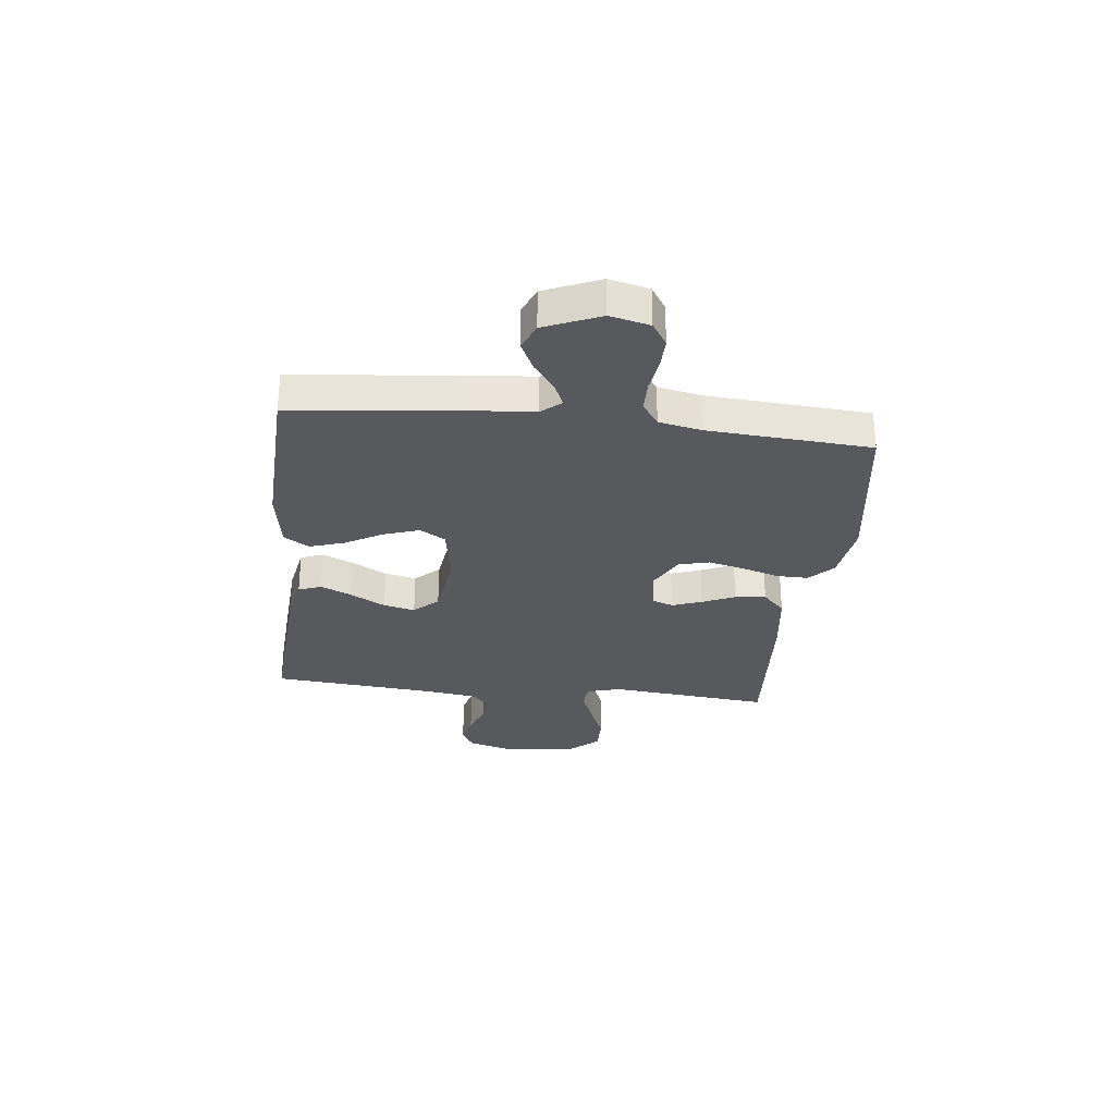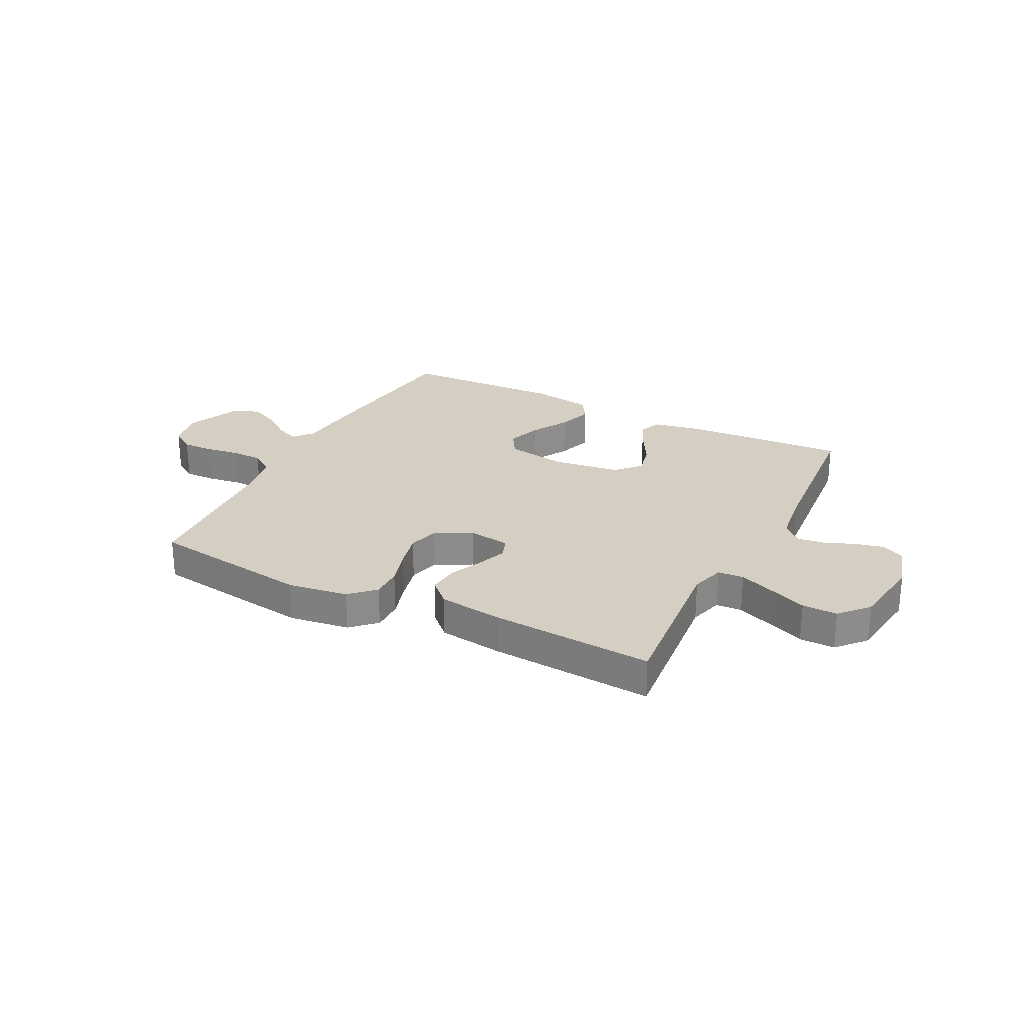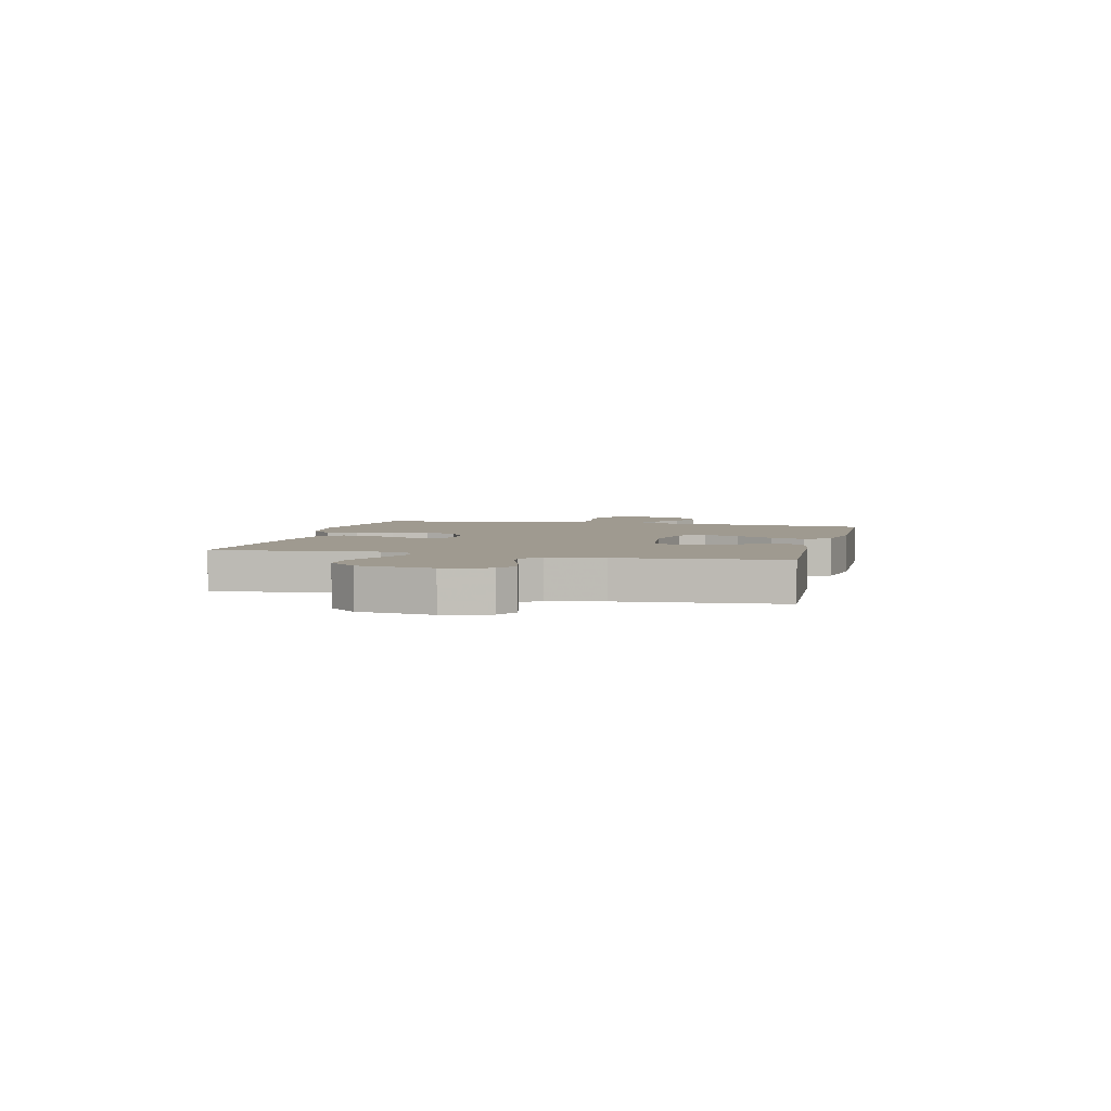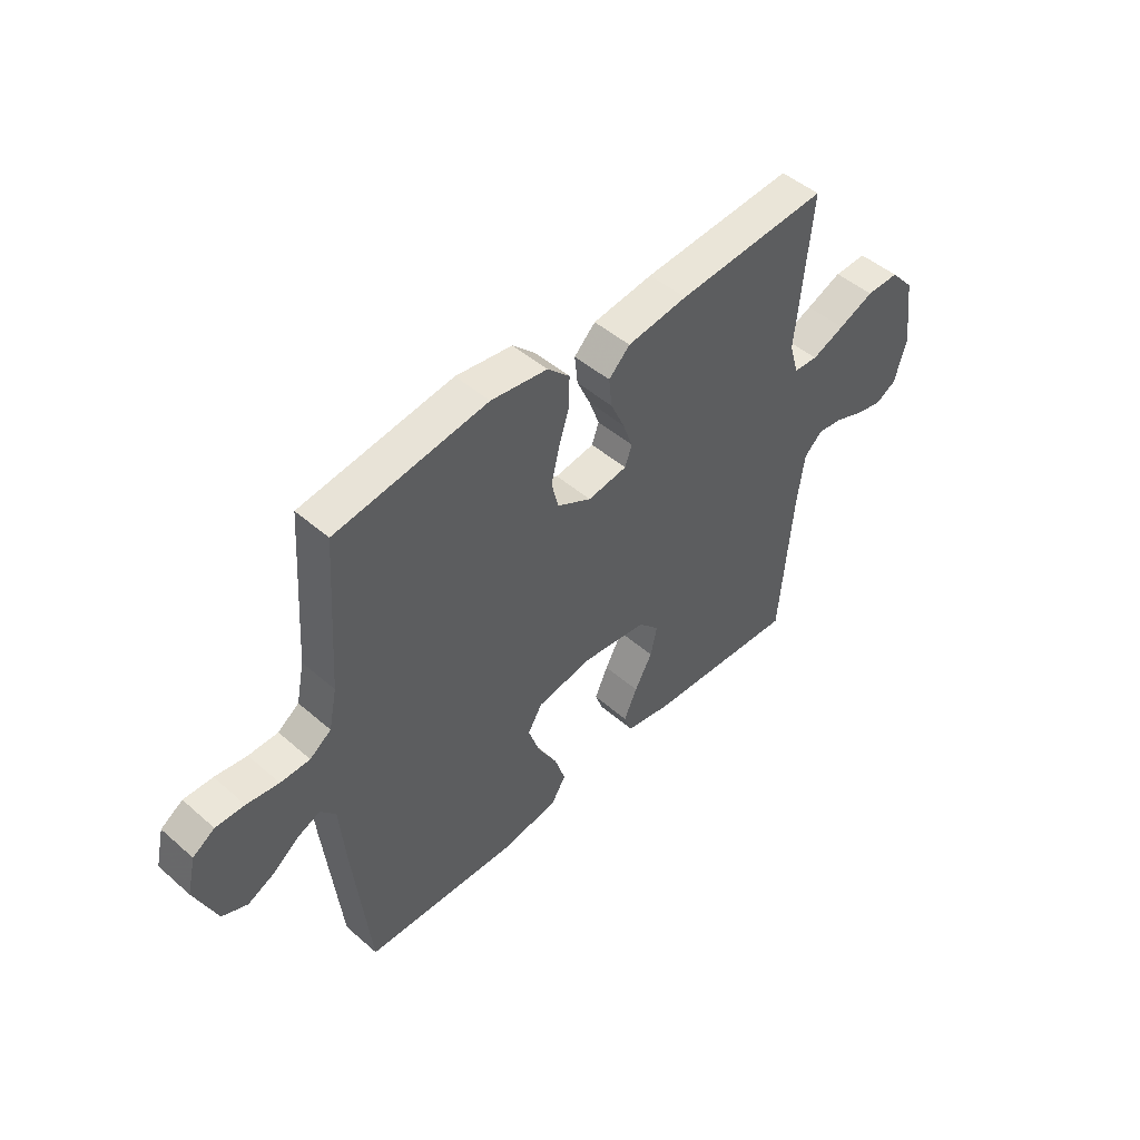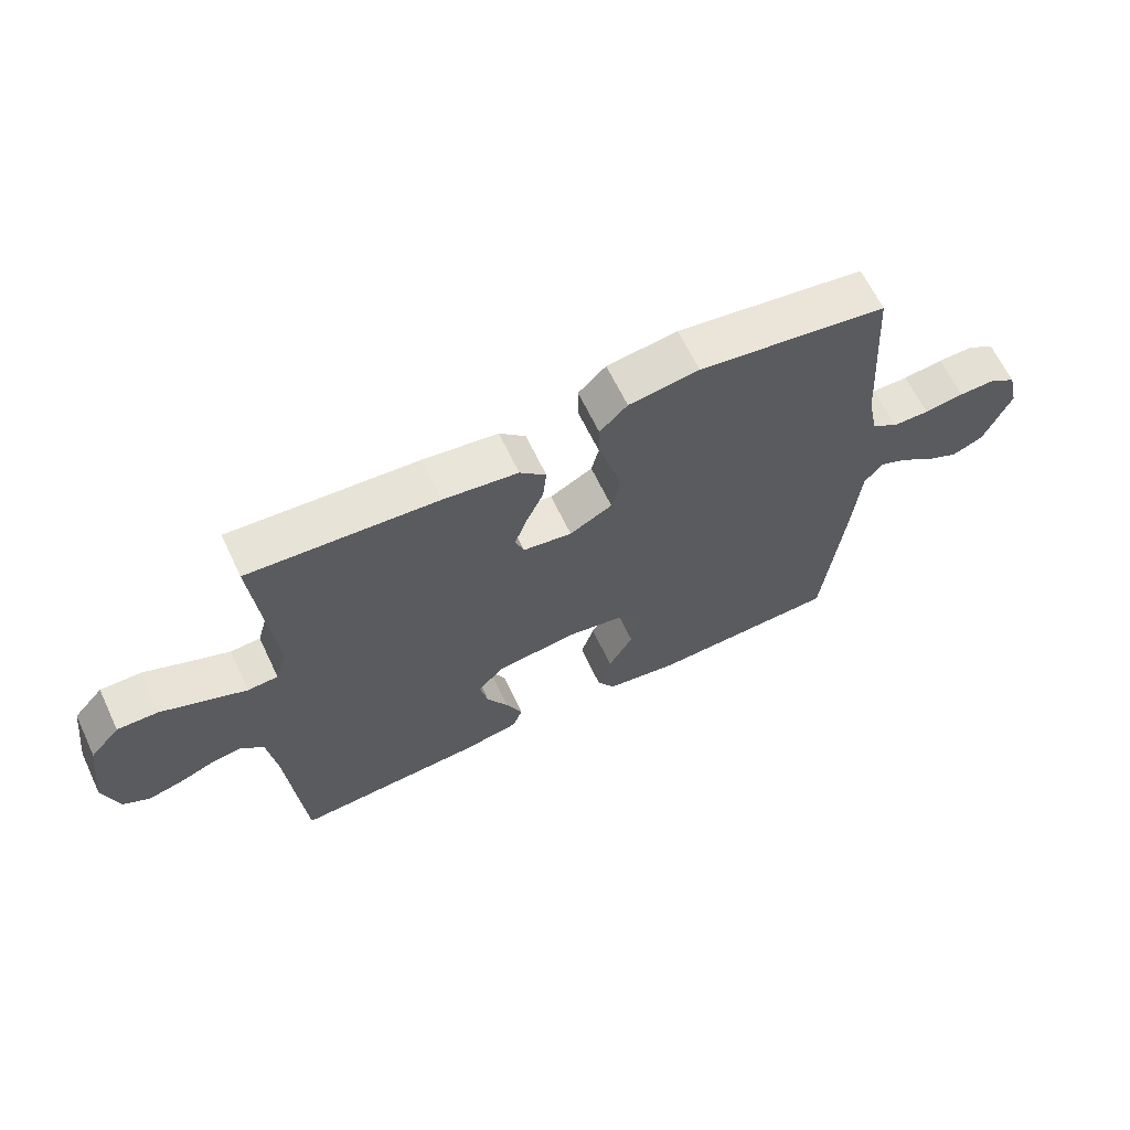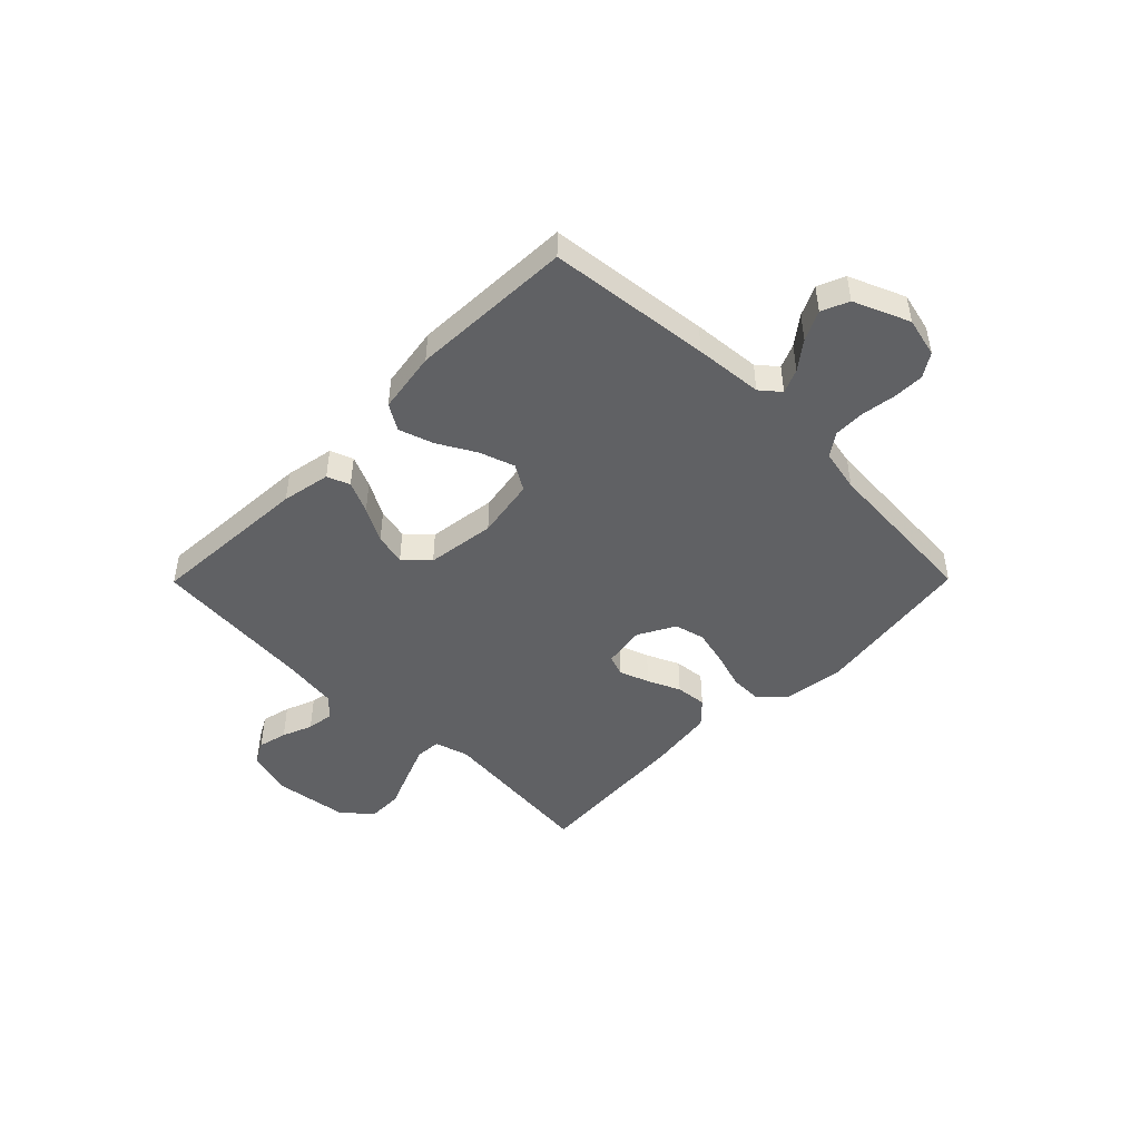
<metadata>
{"format":"obj","ext":"obj","renderer":"f3d","projection":"perspective","resolution":1024,"background":"white","views":[{"elev":-29.6,"azim":-96.5,"up":"+Y"},{"elev":25.8,"azim":27.0,"up":"+Y"},{"elev":3.9,"azim":103.8,"up":"+Y"},{"elev":48.0,"azim":-45.8,"up":"+Z"},{"elev":64.4,"azim":154.6,"up":"+Z"},{"elev":-46.9,"azim":-134.7,"up":"+Y"}]}
</metadata>
<code>
v -0.5 0.07 -0.5
v -0.533 0.07 -0.2
v -0.544 0.07 -0.075
v -0.574 0.07 -0.039
v -0.618 0.07 -0.058
v -0.669 0.07 -0.097
v -0.723 0.07 -0.123
v -0.773 0.07 -0.102
v -0.816 0.07 0
v -0.799 0.07 0.073
v -0.756 0.07 0.101
v -0.699 0.07 0.1
v -0.636 0.07 0.091
v -0.578 0.07 0.092
v -0.536 0.07 0.122
v -0.52 0.07 0.2
v -0.5 0.07 0.5
v -0.2 0.07 0.544
v -0.088 0.07 0.528
v -0.044 0.07 0.485
v -0.045 0.07 0.426
v -0.066 0.07 0.358
v -0.082 0.07 0.292
v -0.068 0.07 0.236
v 0 0.07 0.199
v 0.078 0.07 0.211
v 0.092 0.07 0.25
v 0.072 0.07 0.305
v 0.045 0.07 0.365
v 0.039 0.07 0.422
v 0.081 0.07 0.463
v 0.2 0.07 0.479
v 0.5 0.07 0.5
v 0.471 0.07 0.2
v 0.489 0.07 0.137
v 0.537 0.07 0.134
v 0.602 0.07 0.16
v 0.672 0.07 0.189
v 0.737 0.07 0.19
v 0.784 0.07 0.137
v 0.802 0.07 0
v 0.778 0.07 -0.084
v 0.736 0.07 -0.107
v 0.682 0.07 -0.094
v 0.626 0.07 -0.072
v 0.576 0.07 -0.065
v 0.54 0.07 -0.099
v 0.526 0.07 -0.2
v 0.5 0.07 -0.5
v 0.2 0.07 -0.482
v 0.11 0.07 -0.465
v 0.094 0.07 -0.423
v 0.12 0.07 -0.365
v 0.155 0.07 -0.301
v 0.168 0.07 -0.243
v 0.127 0.07 -0.199
v 0 0.07 -0.182
v -0.111 0.07 -0.201
v -0.139 0.07 -0.248
v -0.117 0.07 -0.313
v -0.078 0.07 -0.382
v -0.057 0.07 -0.446
v -0.086 0.07 -0.493
v -0.2 0.07 -0.511
v -0.5 0 -0.5
v -0.533 0 -0.2
v -0.544 0 -0.075
v -0.574 0 -0.039
v -0.618 0 -0.058
v -0.669 0 -0.097
v -0.723 0 -0.123
v -0.773 0 -0.102
v -0.816 0 0
v -0.799 0 0.073
v -0.756 0 0.101
v -0.699 0 0.1
v -0.636 0 0.091
v -0.578 0 0.092
v -0.536 0 0.122
v -0.52 0 0.2
v -0.5 0 0.5
v -0.2 0 0.544
v -0.088 0 0.528
v -0.044 0 0.485
v -0.045 0 0.426
v -0.066 0 0.358
v -0.082 0 0.292
v -0.068 0 0.236
v 0 0 0.199
v 0.078 0 0.211
v 0.092 0 0.25
v 0.072 0 0.305
v 0.045 0 0.365
v 0.039 0 0.422
v 0.081 0 0.463
v 0.2 0 0.479
v 0.5 0 0.5
v 0.471 0 0.2
v 0.489 0 0.137
v 0.537 0 0.134
v 0.602 0 0.16
v 0.672 0 0.189
v 0.737 0 0.19
v 0.784 0 0.137
v 0.802 0 0
v 0.778 0 -0.084
v 0.736 0 -0.107
v 0.682 0 -0.094
v 0.626 0 -0.072
v 0.576 0 -0.065
v 0.54 0 -0.099
v 0.526 0 -0.2
v 0.5 0 -0.5
v 0.2 0 -0.482
v 0.11 0 -0.465
v 0.094 0 -0.423
v 0.12 0 -0.365
v 0.155 0 -0.301
v 0.168 0 -0.243
v 0.127 0 -0.199
v 0 0 -0.182
v -0.111 0 -0.201
v -0.139 0 -0.248
v -0.117 0 -0.313
v -0.078 0 -0.382
v -0.057 0 -0.446
v -0.086 0 -0.493
v -0.2 0 -0.511
f 1 2 3
f 64 1 3
f 63 64 3
f 62 63 3
f 61 62 3
f 60 61 3
f 59 60 3 4
f 58 59 4
f 57 58 4
f 56 57 4
f 52 53 54
f 51 52 54
f 50 51 54
f 49 50 54
f 48 49 54
f 47 48 54 55
f 46 47 55 56
f 43 44 45
f 42 43 45
f 41 42 45
f 40 41 45
f 39 40 45
f 38 39 45
f 37 38 45
f 36 37 45 46
f 46 56 4
f 36 46 4
f 35 36 4
f 32 33 34
f 31 32 34
f 30 31 34
f 29 30 34
f 28 29 34
f 27 28 34 35
f 20 21 22
f 19 20 22
f 18 19 22
f 17 18 22
f 16 17 22
f 15 16 22 23
f 14 15 23 24
f 11 12 13
f 10 11 13
f 9 10 13
f 8 9 13
f 7 8 13
f 6 7 13
f 5 6 13
f 4 5 13 14
f 26 27 35
f 35 4 14
f 26 35 14
f 25 26 14
f 14 24 25
f 67 66 65
f 67 65 128
f 67 128 127
f 67 127 126
f 67 126 125
f 67 125 124
f 68 67 124 123
f 68 123 122
f 68 122 121
f 68 121 120
f 118 117 116
f 118 116 115
f 118 115 114
f 118 114 113
f 118 113 112
f 119 118 112 111
f 120 119 111 110
f 109 108 107
f 109 107 106
f 109 106 105
f 109 105 104
f 109 104 103
f 109 103 102
f 109 102 101
f 110 109 101 100
f 68 120 110
f 68 110 100
f 68 100 99
f 98 97 96
f 98 96 95
f 98 95 94
f 98 94 93
f 98 93 92
f 99 98 92 91
f 86 85 84
f 86 84 83
f 86 83 82
f 86 82 81
f 86 81 80
f 87 86 80 79
f 88 87 79 78
f 77 76 75
f 77 75 74
f 77 74 73
f 77 73 72
f 77 72 71
f 77 71 70
f 77 70 69
f 78 77 69 68
f 99 91 90
f 78 68 99
f 78 99 90
f 78 90 89
f 89 88 78
f 1 65 66 2
f 2 66 67 3
f 3 67 68 4
f 4 68 69 5
f 5 69 70 6
f 6 70 71 7
f 7 71 72 8
f 8 72 73 9
f 9 73 74 10
f 10 74 75 11
f 11 75 76 12
f 12 76 77 13
f 13 77 78 14
f 14 78 79 15
f 15 79 80 16
f 16 80 81 17
f 17 81 82 18
f 18 82 83 19
f 19 83 84 20
f 20 84 85 21
f 21 85 86 22
f 22 86 87 23
f 23 87 88 24
f 24 88 89 25
f 25 89 90 26
f 26 90 91 27
f 27 91 92 28
f 28 92 93 29
f 29 93 94 30
f 30 94 95 31
f 31 95 96 32
f 32 96 97 33
f 33 97 98 34
f 34 98 99 35
f 35 99 100 36
f 36 100 101 37
f 37 101 102 38
f 38 102 103 39
f 39 103 104 40
f 40 104 105 41
f 41 105 106 42
f 42 106 107 43
f 43 107 108 44
f 44 108 109 45
f 45 109 110 46
f 46 110 111 47
f 47 111 112 48
f 48 112 113 49
f 49 113 114 50
f 50 114 115 51
f 51 115 116 52
f 52 116 117 53
f 53 117 118 54
f 54 118 119 55
f 55 119 120 56
f 56 120 121 57
f 57 121 122 58
f 58 122 123 59
f 59 123 124 60
f 60 124 125 61
f 61 125 126 62
f 62 126 127 63
f 63 127 128 64
f 64 128 65 1

</code>
